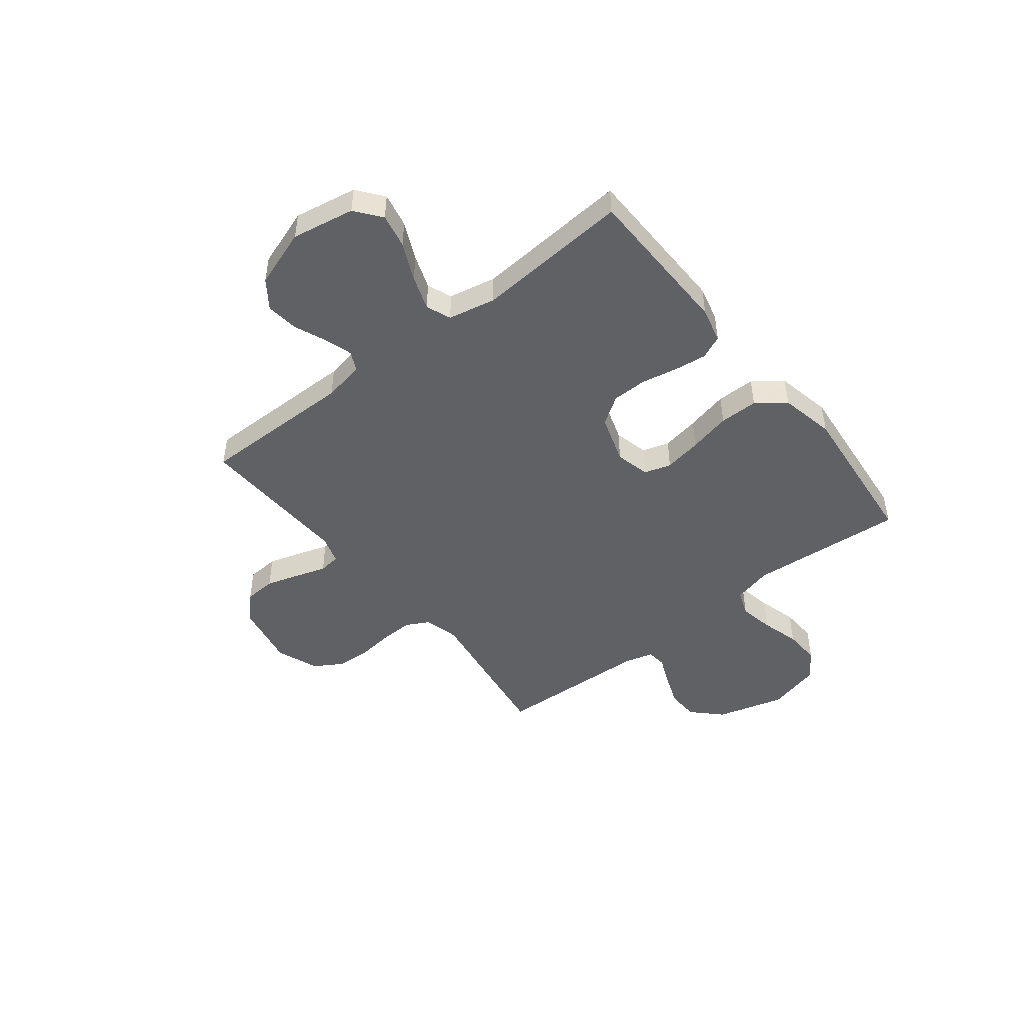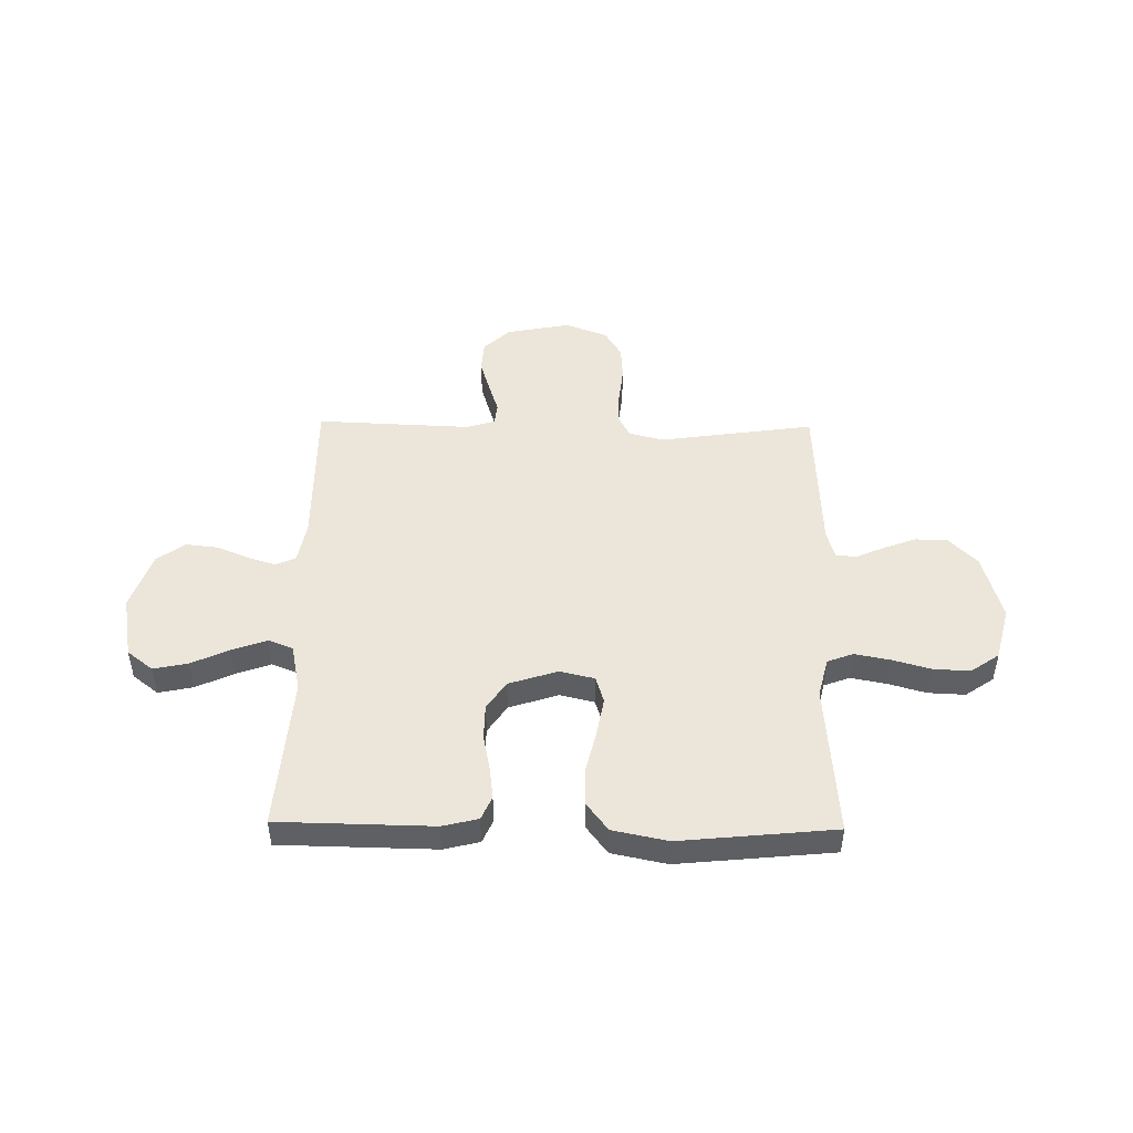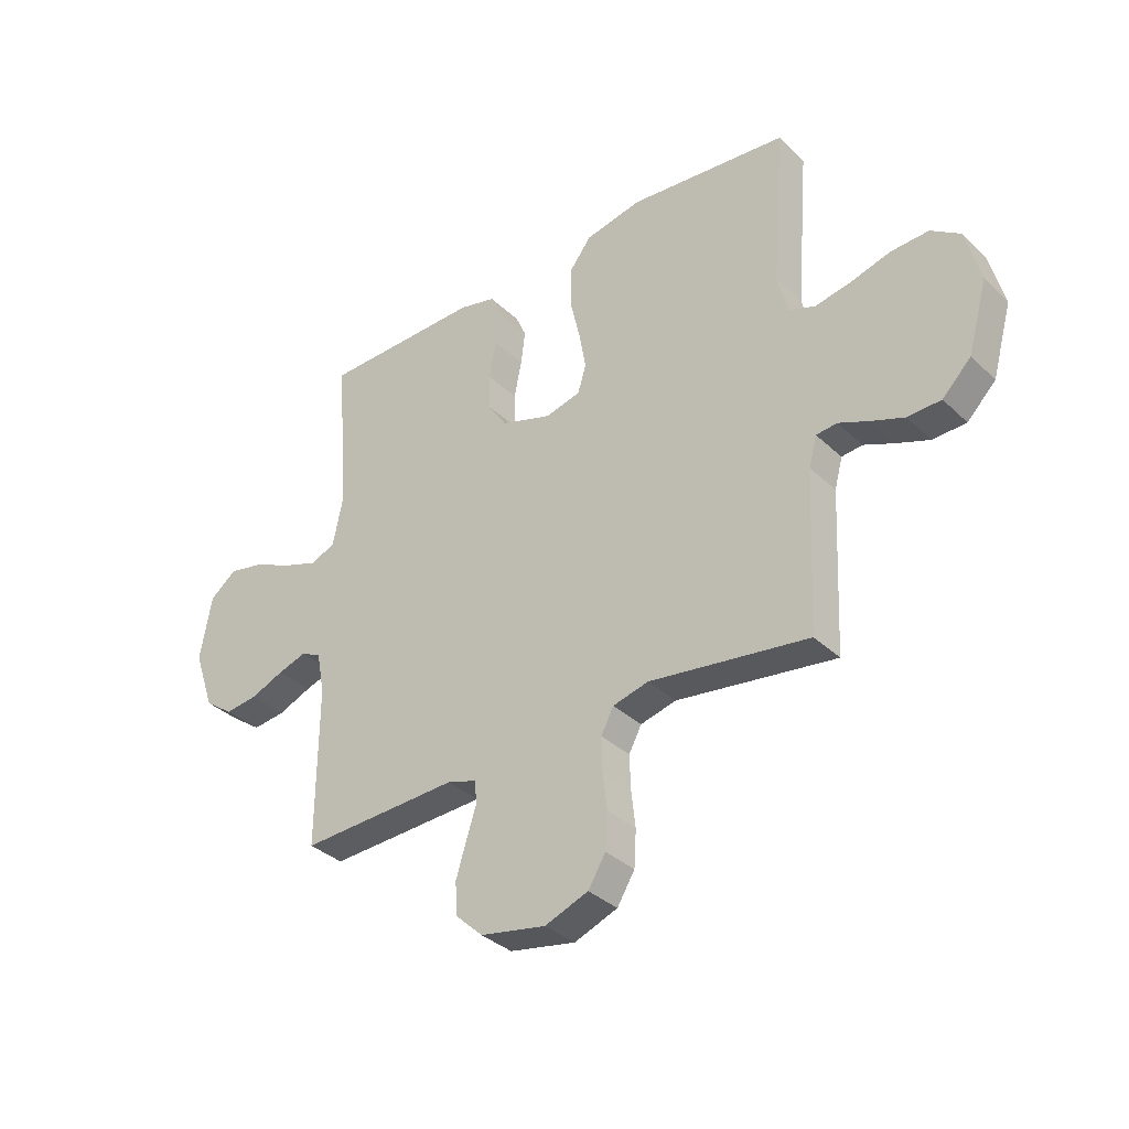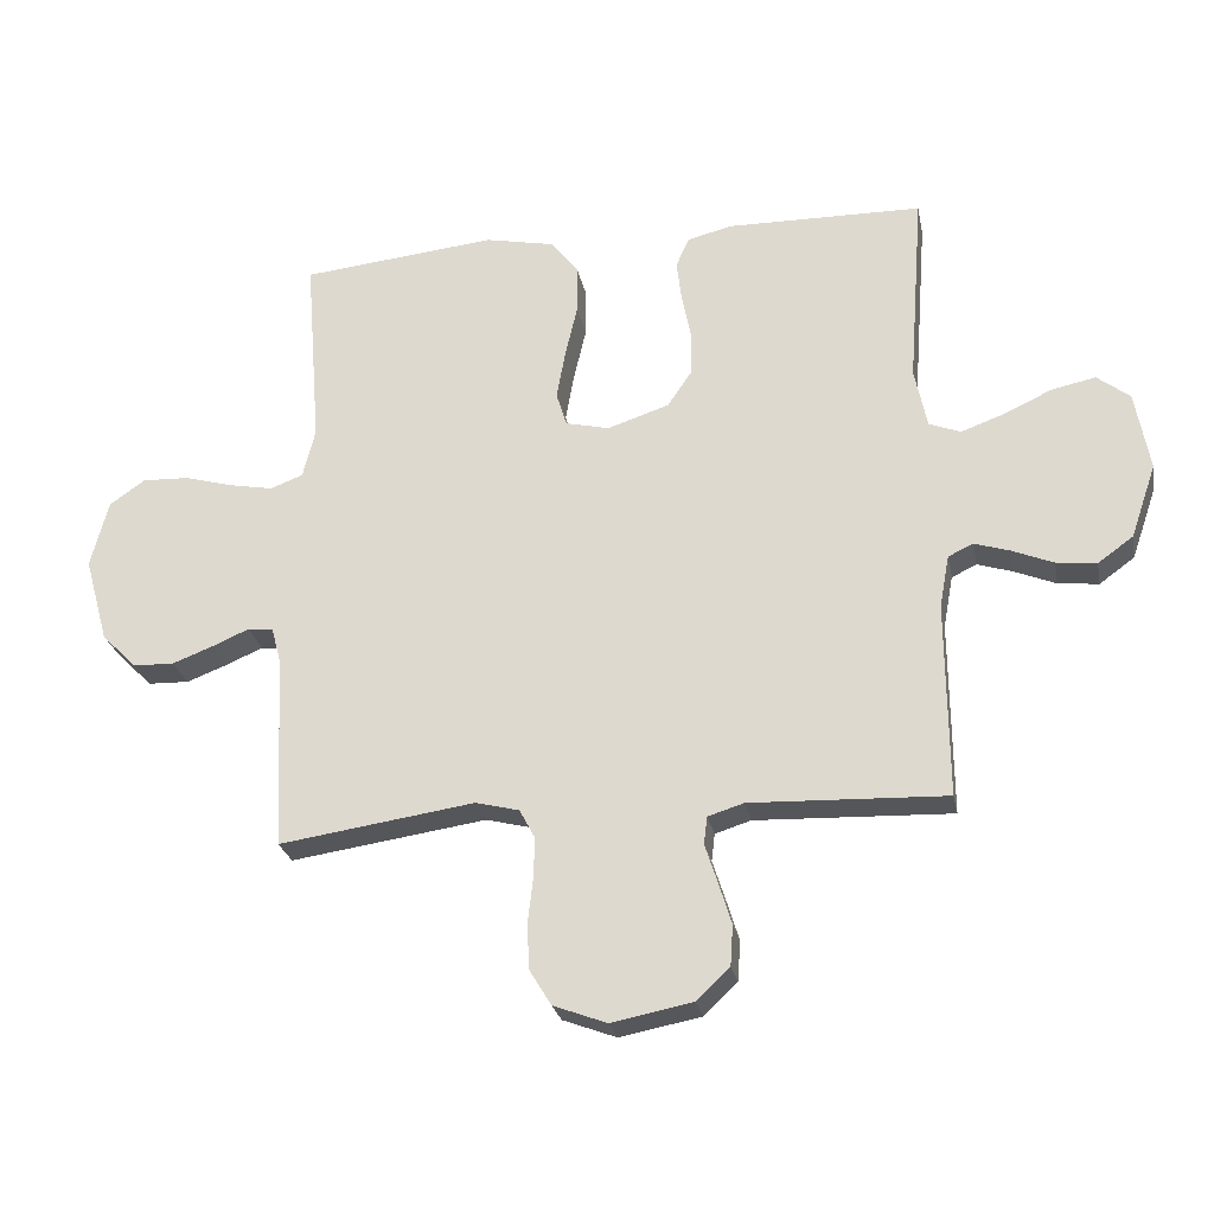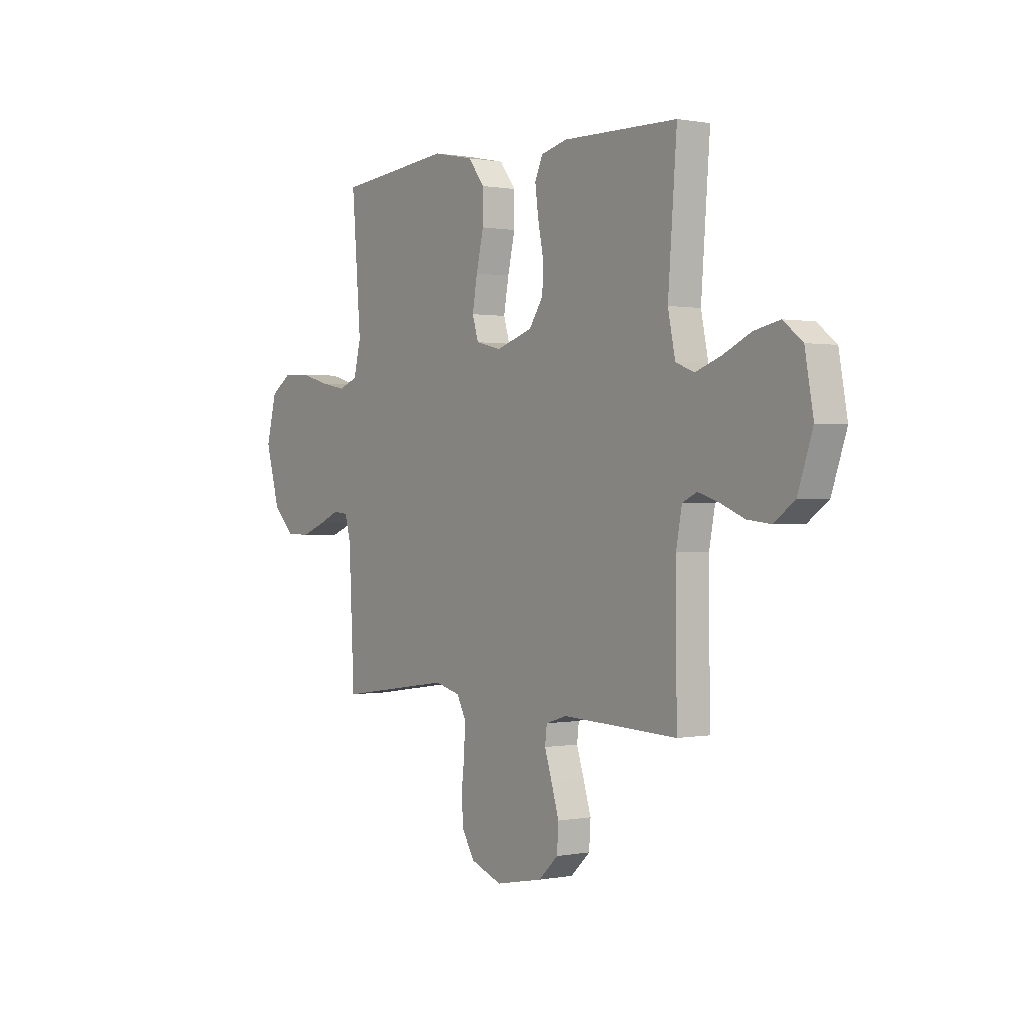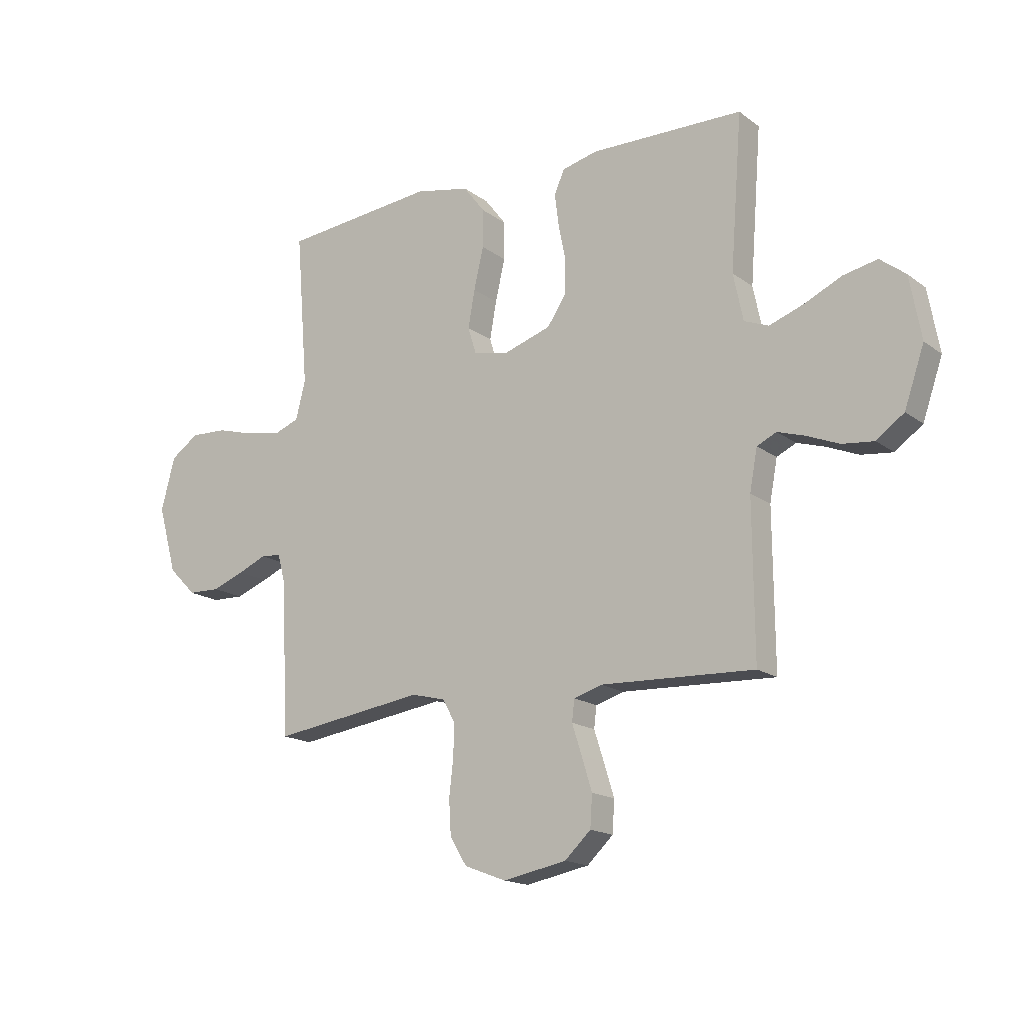
<metadata>
{"format":"obj","ext":"obj","renderer":"f3d","projection":"perspective","resolution":1024,"background":"white","views":[{"elev":-47.1,"azim":-51.7,"up":"+Y"},{"elev":47.8,"azim":0.9,"up":"+Y"},{"elev":-34.9,"azim":38.9,"up":"+Z"},{"elev":-25.9,"azim":-168.9,"up":"+Z"},{"elev":0.4,"azim":-125.4,"up":"+Z"},{"elev":-16.6,"azim":-145.3,"up":"+Z"}]}
</metadata>
<code>
v 0.5 0.07 0.5
v 0.476 0.07 0.2
v 0.495 0.07 0.124
v 0.545 0.07 0.105
v 0.613 0.07 0.118
v 0.688 0.07 0.139
v 0.759 0.07 0.142
v 0.814 0.07 0.104
v 0.841 0.07 0
v 0.804 0.07 -0.132
v 0.75 0.07 -0.186
v 0.687 0.07 -0.188
v 0.624 0.07 -0.164
v 0.568 0.07 -0.14
v 0.529 0.07 -0.144
v 0.514 0.07 -0.2
v 0.5 0.07 -0.5
v 0.2 0.07 -0.457
v 0.133 0.07 -0.474
v 0.109 0.07 -0.519
v 0.111 0.07 -0.582
v 0.119 0.07 -0.652
v 0.115 0.07 -0.72
v 0.082 0.07 -0.774
v 0 0.07 -0.805
v -0.124 0.07 -0.781
v -0.175 0.07 -0.733
v -0.179 0.07 -0.671
v -0.159 0.07 -0.606
v -0.14 0.07 -0.547
v -0.145 0.07 -0.505
v -0.2 0.07 -0.488
v -0.5 0.07 -0.5
v -0.498 0.07 -0.2
v -0.513 0.07 -0.12
v -0.551 0.07 -0.102
v -0.605 0.07 -0.119
v -0.668 0.07 -0.145
v -0.73 0.07 -0.152
v -0.784 0.07 -0.113
v -0.823 0.07 0
v -0.801 0.07 0.122
v -0.751 0.07 0.161
v -0.684 0.07 0.147
v -0.611 0.07 0.113
v -0.544 0.07 0.089
v -0.496 0.07 0.108
v -0.477 0.07 0.2
v -0.5 0.07 0.5
v -0.2 0.07 0.505
v -0.131 0.07 0.488
v -0.111 0.07 0.442
v -0.119 0.07 0.379
v -0.133 0.07 0.309
v -0.132 0.07 0.241
v -0.095 0.07 0.186
v 0 0.07 0.155
v 0.067 0.07 0.171
v 0.083 0.07 0.223
v 0.07 0.07 0.296
v 0.051 0.07 0.378
v 0.051 0.07 0.453
v 0.093 0.07 0.508
v 0.2 0.07 0.53
v 0.5 0 0.5
v 0.476 0 0.2
v 0.495 0 0.124
v 0.545 0 0.105
v 0.613 0 0.118
v 0.688 0 0.139
v 0.759 0 0.142
v 0.814 0 0.104
v 0.841 0 0
v 0.804 0 -0.132
v 0.75 0 -0.186
v 0.687 0 -0.188
v 0.624 0 -0.164
v 0.568 0 -0.14
v 0.529 0 -0.144
v 0.514 0 -0.2
v 0.5 0 -0.5
v 0.2 0 -0.457
v 0.133 0 -0.474
v 0.109 0 -0.519
v 0.111 0 -0.582
v 0.119 0 -0.652
v 0.115 0 -0.72
v 0.082 0 -0.774
v 0 0 -0.805
v -0.124 0 -0.781
v -0.175 0 -0.733
v -0.179 0 -0.671
v -0.159 0 -0.606
v -0.14 0 -0.547
v -0.145 0 -0.505
v -0.2 0 -0.488
v -0.5 0 -0.5
v -0.498 0 -0.2
v -0.513 0 -0.12
v -0.551 0 -0.102
v -0.605 0 -0.119
v -0.668 0 -0.145
v -0.73 0 -0.152
v -0.784 0 -0.113
v -0.823 0 0
v -0.801 0 0.122
v -0.751 0 0.161
v -0.684 0 0.147
v -0.611 0 0.113
v -0.544 0 0.089
v -0.496 0 0.108
v -0.477 0 0.2
v -0.5 0 0.5
v -0.2 0 0.505
v -0.131 0 0.488
v -0.111 0 0.442
v -0.119 0 0.379
v -0.133 0 0.309
v -0.132 0 0.241
v -0.095 0 0.186
v 0 0 0.155
v 0.067 0 0.171
v 0.083 0 0.223
v 0.07 0 0.296
v 0.051 0 0.378
v 0.051 0 0.453
v 0.093 0 0.508
v 0.2 0 0.53
f 64 1 2
f 63 64 2
f 62 63 2
f 61 62 2
f 60 61 2
f 59 60 2 3
f 58 59 3 4
f 57 58 4
f 52 53 54
f 51 52 54
f 50 51 54
f 49 50 54
f 48 49 54
f 47 48 54 55
f 46 47 55 56
f 43 44 45
f 42 43 45
f 41 42 45
f 40 41 45
f 39 40 45
f 38 39 45
f 37 38 45
f 36 37 45 46
f 46 56 57
f 36 46 57
f 35 36 57
f 32 33 34
f 35 57 4
f 34 35 4
f 32 34 4
f 31 32 4
f 28 29 30
f 27 28 30
f 26 27 30
f 25 26 30
f 24 25 30
f 23 24 30
f 22 23 30
f 21 22 30
f 16 17 18
f 15 16 18 19
f 12 13 14
f 11 12 14
f 10 11 14
f 9 10 14
f 8 9 14
f 7 8 14
f 6 7 14
f 5 6 14
f 5 14 15
f 4 5 15 19
f 20 21 30 31
f 19 20 31
f 4 19 31
f 66 65 128
f 66 128 127
f 66 127 126
f 66 126 125
f 66 125 124
f 67 66 124 123
f 68 67 123 122
f 68 122 121
f 118 117 116
f 118 116 115
f 118 115 114
f 118 114 113
f 118 113 112
f 119 118 112 111
f 120 119 111 110
f 109 108 107
f 109 107 106
f 109 106 105
f 109 105 104
f 109 104 103
f 109 103 102
f 109 102 101
f 110 109 101 100
f 121 120 110
f 121 110 100
f 121 100 99
f 98 97 96
f 68 121 99
f 68 99 98
f 68 98 96
f 68 96 95
f 94 93 92
f 94 92 91
f 94 91 90
f 94 90 89
f 94 89 88
f 94 88 87
f 94 87 86
f 94 86 85
f 82 81 80
f 83 82 80 79
f 78 77 76
f 78 76 75
f 78 75 74
f 78 74 73
f 78 73 72
f 78 72 71
f 78 71 70
f 78 70 69
f 79 78 69
f 83 79 69 68
f 95 94 85 84
f 95 84 83
f 95 83 68
f 1 65 66 2
f 2 66 67 3
f 3 67 68 4
f 4 68 69 5
f 5 69 70 6
f 6 70 71 7
f 7 71 72 8
f 8 72 73 9
f 9 73 74 10
f 10 74 75 11
f 11 75 76 12
f 12 76 77 13
f 13 77 78 14
f 14 78 79 15
f 15 79 80 16
f 16 80 81 17
f 17 81 82 18
f 18 82 83 19
f 19 83 84 20
f 20 84 85 21
f 21 85 86 22
f 22 86 87 23
f 23 87 88 24
f 24 88 89 25
f 25 89 90 26
f 26 90 91 27
f 27 91 92 28
f 28 92 93 29
f 29 93 94 30
f 30 94 95 31
f 31 95 96 32
f 32 96 97 33
f 33 97 98 34
f 34 98 99 35
f 35 99 100 36
f 36 100 101 37
f 37 101 102 38
f 38 102 103 39
f 39 103 104 40
f 40 104 105 41
f 41 105 106 42
f 42 106 107 43
f 43 107 108 44
f 44 108 109 45
f 45 109 110 46
f 46 110 111 47
f 47 111 112 48
f 48 112 113 49
f 49 113 114 50
f 50 114 115 51
f 51 115 116 52
f 52 116 117 53
f 53 117 118 54
f 54 118 119 55
f 55 119 120 56
f 56 120 121 57
f 57 121 122 58
f 58 122 123 59
f 59 123 124 60
f 60 124 125 61
f 61 125 126 62
f 62 126 127 63
f 63 127 128 64
f 64 128 65 1

</code>
